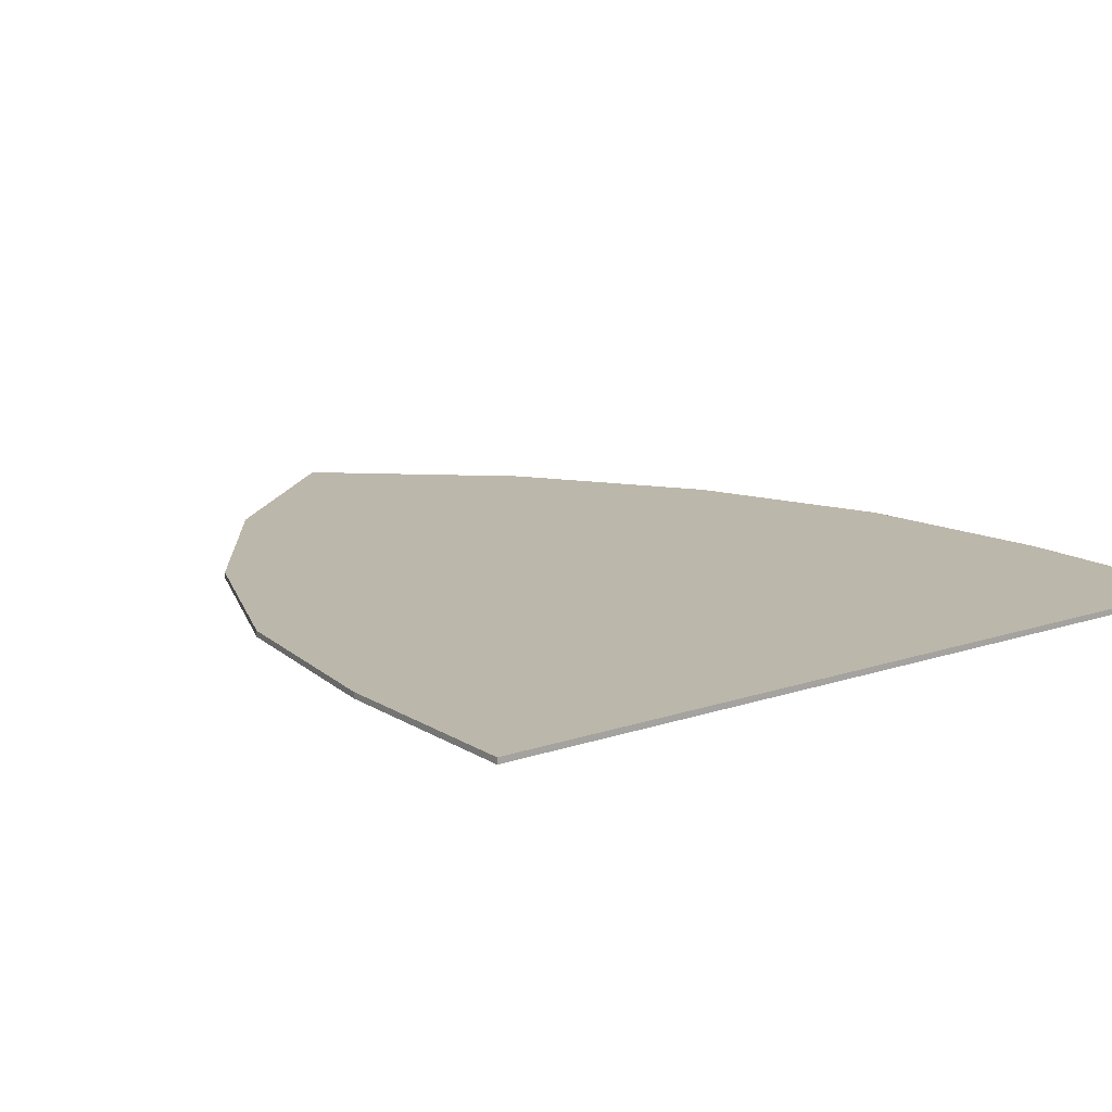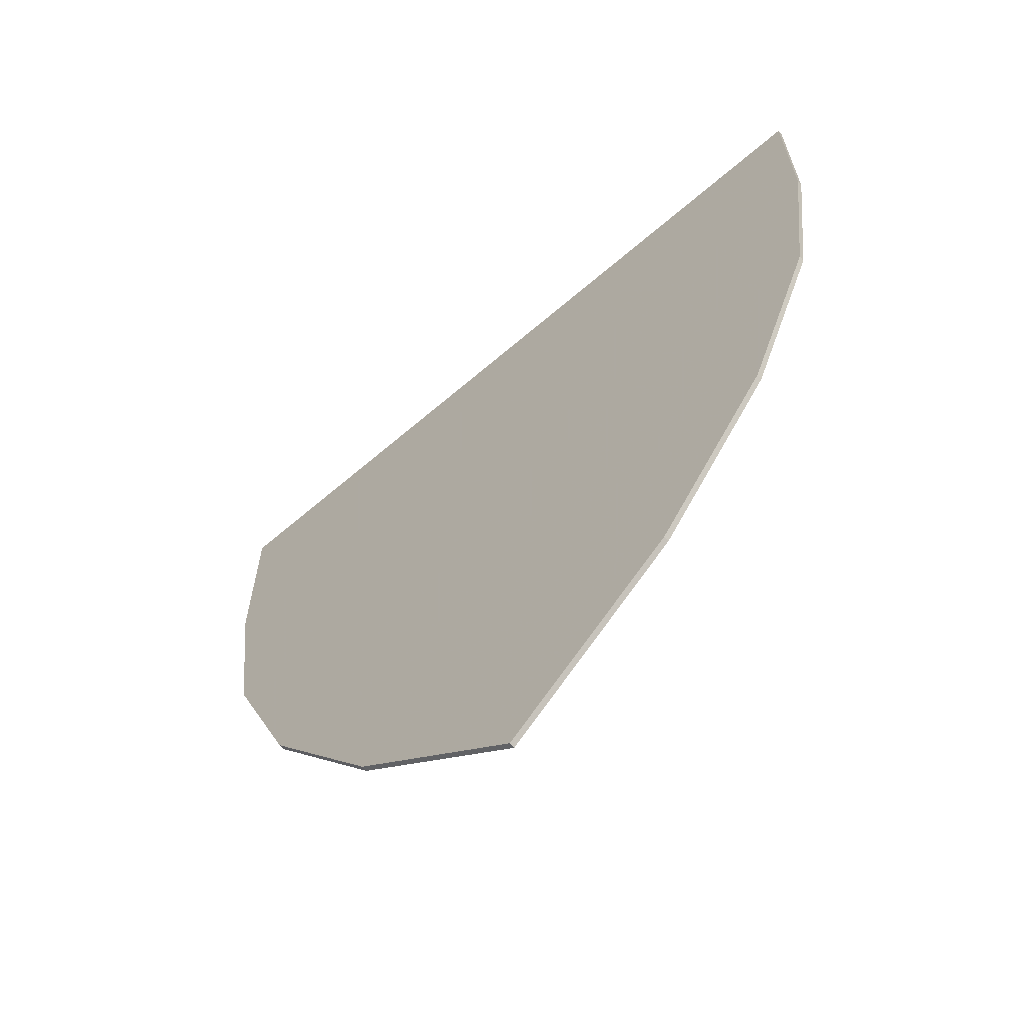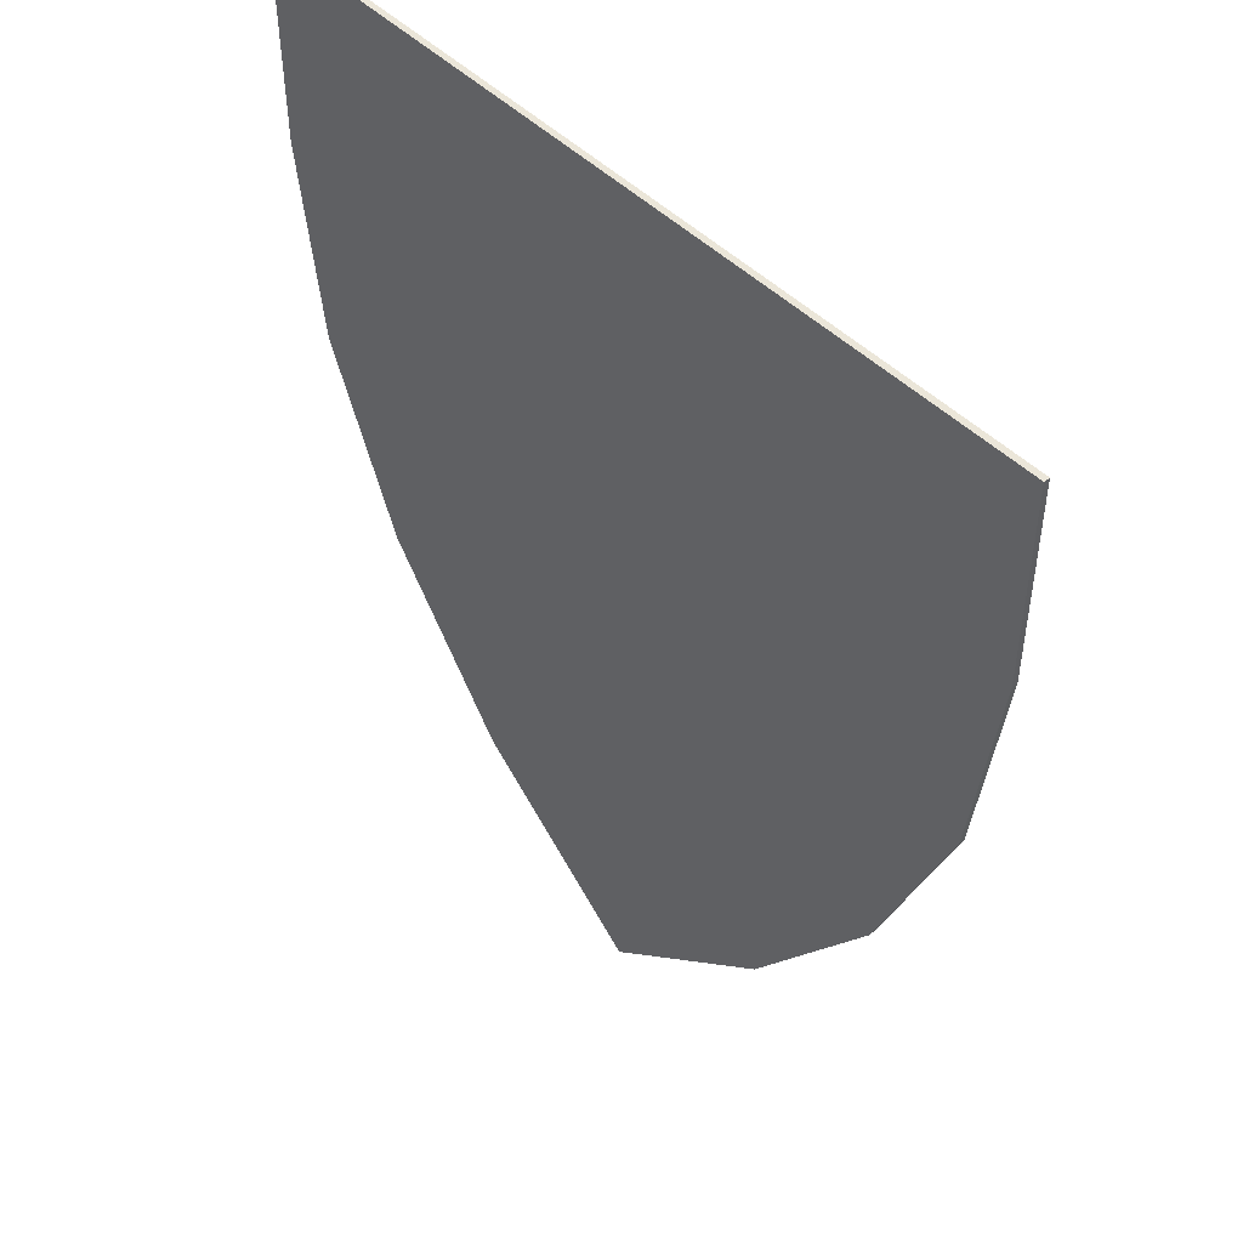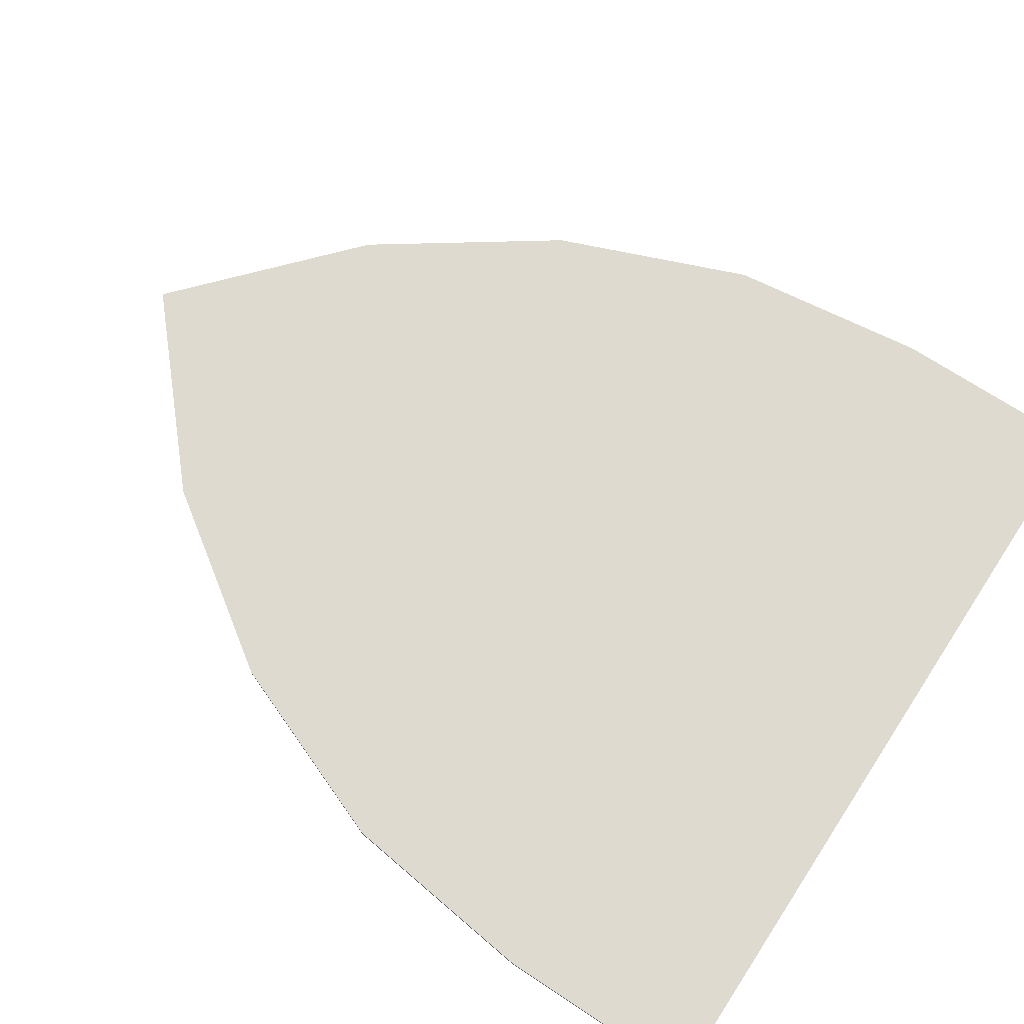
<metadata>
{"format":"obj","ext":"obj","renderer":"f3d","projection":"perspective","resolution":1024,"background":"white","views":[{"elev":14.4,"azim":-36.7,"up":"+Y"},{"elev":-65.6,"azim":-139.3,"up":"+Z"},{"elev":48.1,"azim":-132.4,"up":"+Z"},{"elev":70.9,"azim":-56.7,"up":"+Y"}]}
</metadata>
<code>
v 0 -0.0125 0.616
v -0.08 -0.0125 0.48
v 0 -0.0125 0.525
v -0.18 -0.0125 0.42
v -0.08 -0.0125 0.48
v 0 -0.0125 0.616
v -0.88 -0.0125 0.616
v -0.59 -0.0125 0.24
v -0.18 -0.0125 0.42
v -0.88 -0.0125 0.616
v -0.715 -0.0125 0.235
v -0.715 -0.0125 0.235
v -0.88 -0.0125 0.616
v -0.88 -0.0125 0.176
v -0.715 -0.0125 0.045
v -0.705 -0.0125 -0.005
v -0.715 -0.0125 0.045
v -0.88 -0.0125 0.176
v -0.8237 -0.0125 -0.2653
v -0.705 -0.0125 -0.005
v -0.8237 -0.0125 -0.2653
v -0.655 -0.0125 -0.245
v -0.59 -0.0125 0.075
v -0.715 -0.0125 0.045
v -0.705 -0.0125 -0.005
v -0.625 -0.0125 0.01
v -0.59 -0.0125 0.075
v -0.625 -0.0125 0.01
v -0.42 -0.0125 0.09
v -0.46 -0.0125 0.135
v -0.25 -0.0125 0.305
v -0.46 -0.0125 0.135
v -0.42 -0.0125 0.09
v -0.21 -0.0125 0.225
v -0.18 -0.0125 0.42
v -0.25 -0.0125 0.305
v -0.135 -0.0125 0.345
v -0.08 -0.0125 0.48
v -0.135 -0.0125 0.345
v -0.25 -0.0125 0.305
v -0.21 -0.0125 0.225
v -0.13 -0.0125 0.245
v -0.14 -0.0125 0.145
v -0.13 -0.0125 0.245
v -0.21 -0.0125 0.225
v -0.205 -0.0125 0.03
v -0.21 -0.0125 0.225
v -0.275 -0.0125 0.055
v -0.205 -0.0125 0.03
v -0.205 -0.0125 0.03
v -0.275 -0.0125 0.055
v -0.445 -0.0125 -0.11
v -0.4 -0.0125 -0.155
v -0.64 -0.0125 -0.29
v -0.4 -0.0125 -0.155
v -0.445 -0.0125 -0.11
v -0.655 -0.0125 -0.245
v -0.64 -0.0125 -0.29
v -0.655 -0.0125 -0.245
v -0.8237 -0.0125 -0.2653
v -0.6569 -0.0125 -0.6899
v -0.51 -0.0125 -0.62
v -0.64 -0.0125 -0.29
v -0.6569 -0.0125 -0.6899
v -0.3854 -0.0125 -1.081
v -0.075 -0.0125 0.175
v -0.13 -0.0125 0.245
v -0.14 -0.0125 0.145
v -0.05 -0.0125 0.095
v 0 -0.0125 0.15
v -0.075 -0.0125 0.175
v -0.05 -0.0125 0.095
v 0 -0.0125 0.09
v -0.51 -0.0125 -0.62
v -0.3854 -0.0125 -1.081
v -0.365 -0.0125 -0.87
v -0.365 -0.0125 -0.87
v -0.3854 -0.0125 -1.081
v -0.165 -0.0125 -1.11
v -0.3854 -0.0125 -1.081
v -0.095 -0.0125 -1.18
v -0.165 -0.0125 -1.11
v -0.165 -0.0125 -1.11
v -0.095 -0.0125 -1.18
v 0 -0.0125 -1.035
v -0.105 -0.0125 -1.065
v -0.04 -0.0125 -0.96
v -0.105 -0.0125 -1.065
v 0 -0.0125 -1.035
v 0 -0.0125 -0.71
v -0.04 -0.0125 -0.96
v 0 -0.0125 -1.035
v -0.3854 -0.0125 -1.081
v 0 -0.0125 -1.424
v 0 -0.0125 -1.265
v -0.095 -0.0125 -1.18
v -0.715 -0.0125 0.235
v -0.715 -0.0125 0.045
v -0.59 -0.0125 0.075
v -0.59 -0.0125 0.24
v -0.59 -0.0125 0.24
v -0.59 -0.0125 0.075
v -0.46 -0.0125 0.135
v -0.25 -0.0125 0.305
v -0.18 -0.0125 0.42
v -0.59 -0.0125 0.24
v -0.25 -0.0125 0.305
v -0.625 -0.0125 0.01
v -0.705 -0.0125 -0.005
v -0.655 -0.0125 -0.245
v -0.445 -0.0125 -0.11
v -0.42 -0.0125 0.09
v -0.625 -0.0125 0.01
v -0.445 -0.0125 -0.11
v -0.275 -0.0125 0.055
v -0.21 -0.0125 0.225
v -0.42 -0.0125 0.09
v -0.275 -0.0125 0.055
v -0.4 -0.0125 -0.155
v -0.51 -0.0125 -0.62
v 0 -0.0125 -0.71
v -0.205 -0.0125 0.03
v -0.05 -0.0125 0.095
v -0.205 -0.0125 0.03
v 0 -0.0125 -0.71
v 0 -0.0125 0.09
v -0.14 -0.0125 0.145
v -0.205 -0.0125 0.03
v -0.05 -0.0125 0.095
v 0 -0.0125 -0.71
v -0.51 -0.0125 -0.62
v -0.365 -0.0125 -0.87
v -0.04 -0.0125 -0.96
v -0.105 -0.0125 -1.065
v -0.04 -0.0125 -0.96
v -0.365 -0.0125 -0.87
v -0.165 -0.0125 -1.11
v 0 -0.0125 -1.035
v -0.095 -0.0125 -1.18
v 0 -0.0125 -1.265
v -0.05 -0.0125 0.46
v 0 -0.0125 0.49
v 0 -0.0125 0.525
v -0.08 -0.0125 0.48
v -0.09 -0.0125 0.395
v -0.05 -0.0125 0.46
v -0.08 -0.0125 0.48
v -0.135 -0.0125 0.345
v -0.105 -0.0125 0.335
v -0.09 -0.0125 0.395
v -0.135 -0.0125 0.345
v -0.13 -0.0125 0.245
v -0.105 -0.0125 0.335
v -0.13 -0.0125 0.245
v -0.105 -0.0125 0.265
v -0.08 -0.0125 0.215
v -0.105 -0.0125 0.265
v -0.13 -0.0125 0.245
v -0.075 -0.0125 0.175
v -0.035 -0.0125 0.19
v -0.08 -0.0125 0.215
v -0.075 -0.0125 0.175
v 0 -0.0125 0.15
v -0.035 -0.0125 0.19
v 0 -0.0125 0.15
v 0 -0.0125 0.185
v -0.4 -0.0125 -0.155
v -0.64 -0.0125 -0.29
v -0.51 -0.0125 -0.62
v 0 -0.0125 0.616
v 0.08 -0.0125 0.48
v 0 -0.0125 0.525
v 0.18 -0.0125 0.42
v 0.08 -0.0125 0.48
v 0 -0.0125 0.616
v 0.88 -0.0125 0.616
v 0.59 -0.0125 0.24
v 0.18 -0.0125 0.42
v 0.88 -0.0125 0.616
v 0.715 -0.0125 0.235
v 0.715 -0.0125 0.235
v 0.88 -0.0125 0.616
v 0.88 -0.0125 0.176
v 0.715 -0.0125 0.045
v 0.705 -0.0125 -0.005
v 0.715 -0.0125 0.045
v 0.88 -0.0125 0.176
v 0.8237 -0.0125 -0.2653
v 0.705 -0.0125 -0.005
v 0.8237 -0.0125 -0.2653
v 0.655 -0.0125 -0.245
v 0.59 -0.0125 0.075
v 0.715 -0.0125 0.045
v 0.705 -0.0125 -0.005
v 0.625 -0.0125 0.01
v 0.59 -0.0125 0.075
v 0.625 -0.0125 0.01
v 0.42 -0.0125 0.09
v 0.46 -0.0125 0.135
v 0.25 -0.0125 0.305
v 0.46 -0.0125 0.135
v 0.42 -0.0125 0.09
v 0.21 -0.0125 0.225
v 0.18 -0.0125 0.42
v 0.25 -0.0125 0.305
v 0.135 -0.0125 0.345
v 0.08 -0.0125 0.48
v 0.135 -0.0125 0.345
v 0.25 -0.0125 0.305
v 0.21 -0.0125 0.225
v 0.13 -0.0125 0.245
v 0.14 -0.0125 0.145
v 0.13 -0.0125 0.245
v 0.21 -0.0125 0.225
v 0.205 -0.0125 0.03
v 0.21 -0.0125 0.225
v 0.275 -0.0125 0.055
v 0.205 -0.0125 0.03
v 0.205 -0.0125 0.03
v 0.275 -0.0125 0.055
v 0.445 -0.0125 -0.11
v 0.4 -0.0125 -0.155
v 0.64 -0.0125 -0.29
v 0.4 -0.0125 -0.155
v 0.445 -0.0125 -0.11
v 0.655 -0.0125 -0.245
v 0.64 -0.0125 -0.29
v 0.655 -0.0125 -0.245
v 0.8237 -0.0125 -0.2653
v 0.6569 -0.0125 -0.6899
v 0.51 -0.0125 -0.62
v 0.64 -0.0125 -0.29
v 0.6569 -0.0125 -0.6899
v 0.3854 -0.0125 -1.081
v 0.075 -0.0125 0.175
v 0.13 -0.0125 0.245
v 0.14 -0.0125 0.145
v 0.05 -0.0125 0.095
v 0 -0.0125 0.15
v 0.075 -0.0125 0.175
v 0.05 -0.0125 0.095
v 0 -0.0125 0.09
v 0.51 -0.0125 -0.62
v 0.3854 -0.0125 -1.081
v 0.365 -0.0125 -0.87
v 0.365 -0.0125 -0.87
v 0.3854 -0.0125 -1.081
v 0.165 -0.0125 -1.11
v 0.3854 -0.0125 -1.081
v 0.095 -0.0125 -1.18
v 0.165 -0.0125 -1.11
v 0.165 -0.0125 -1.11
v 0.095 -0.0125 -1.18
v 0 -0.0125 -1.035
v 0.105 -0.0125 -1.065
v 0.04 -0.0125 -0.96
v 0.105 -0.0125 -1.065
v 0 -0.0125 -1.035
v 0 -0.0125 -0.71
v 0.04 -0.0125 -0.96
v 0 -0.0125 -1.035
v 0.3854 -0.0125 -1.081
v 0 -0.0125 -1.424
v 0 -0.0125 -1.265
v 0.095 -0.0125 -1.18
v 0.715 -0.0125 0.235
v 0.715 -0.0125 0.045
v 0.59 -0.0125 0.075
v 0.59 -0.0125 0.24
v 0.59 -0.0125 0.24
v 0.59 -0.0125 0.075
v 0.46 -0.0125 0.135
v 0.25 -0.0125 0.305
v 0.18 -0.0125 0.42
v 0.59 -0.0125 0.24
v 0.25 -0.0125 0.305
v 0.625 -0.0125 0.01
v 0.705 -0.0125 -0.005
v 0.655 -0.0125 -0.245
v 0.445 -0.0125 -0.11
v 0.42 -0.0125 0.09
v 0.625 -0.0125 0.01
v 0.445 -0.0125 -0.11
v 0.275 -0.0125 0.055
v 0.21 -0.0125 0.225
v 0.42 -0.0125 0.09
v 0.275 -0.0125 0.055
v 0.4 -0.0125 -0.155
v 0.51 -0.0125 -0.62
v 0 -0.0125 -0.71
v 0.205 -0.0125 0.03
v 0.05 -0.0125 0.095
v 0.205 -0.0125 0.03
v 0 -0.0125 -0.71
v 0 -0.0125 0.09
v 0.14 -0.0125 0.145
v 0.205 -0.0125 0.03
v 0.05 -0.0125 0.095
v 0 -0.0125 -0.71
v 0.51 -0.0125 -0.62
v 0.365 -0.0125 -0.87
v 0.04 -0.0125 -0.96
v 0.105 -0.0125 -1.065
v 0.04 -0.0125 -0.96
v 0.365 -0.0125 -0.87
v 0.165 -0.0125 -1.11
v 0 -0.0125 -1.035
v 0.095 -0.0125 -1.18
v 0 -0.0125 -1.265
v 0.05 -0.0125 0.46
v 0 -0.0125 0.49
v 0 -0.0125 0.525
v 0.08 -0.0125 0.48
v 0.09 -0.0125 0.395
v 0.05 -0.0125 0.46
v 0.08 -0.0125 0.48
v 0.135 -0.0125 0.345
v 0.105 -0.0125 0.335
v 0.09 -0.0125 0.395
v 0.135 -0.0125 0.345
v 0.13 -0.0125 0.245
v 0.105 -0.0125 0.335
v 0.13 -0.0125 0.245
v 0.105 -0.0125 0.265
v 0.08 -0.0125 0.215
v 0.105 -0.0125 0.265
v 0.13 -0.0125 0.245
v 0.075 -0.0125 0.175
v 0.035 -0.0125 0.19
v 0.08 -0.0125 0.215
v 0.075 -0.0125 0.175
v 0 -0.0125 0.15
v 0.035 -0.0125 0.19
v 0 -0.0125 0.15
v 0 -0.0125 0.185
v 0.4 -0.0125 -0.155
v 0.64 -0.0125 -0.29
v 0.51 -0.0125 -0.62
v -0.88 -0.0125 0.616
v 0.88 -0.0125 0.616
v 0.88 0 0.616
v -0.88 0 0.616
v -0.88 -0.0125 0.176
v -0.88 -0.0125 0.616
v -0.88 0 0.616
v -0.88 0 0.176
v 0.88 0 0.176
v 0.88 0 0.616
v 0.88 -0.0125 0.616
v 0.88 -0.0125 0.176
v -0.8237 -0.0125 -0.2653
v -0.88 -0.0125 0.176
v -0.88 0 0.176
v -0.8237 0 -0.2653
v 0.8237 0 -0.2653
v 0.88 0 0.176
v 0.88 -0.0125 0.176
v 0.8237 -0.0125 -0.2653
v -0.6569 -0.0125 -0.6899
v -0.8237 -0.0125 -0.2653
v -0.8237 0 -0.2653
v -0.6569 0 -0.6899
v 0.6569 0 -0.6899
v 0.8237 0 -0.2653
v 0.8237 -0.0125 -0.2653
v 0.6569 -0.0125 -0.6899
v -0.3854 -0.0125 -1.081
v -0.6569 -0.0125 -0.6899
v -0.6569 0 -0.6899
v -0.3854 0 -1.081
v 0.3854 0 -1.081
v 0.6569 0 -0.6899
v 0.6569 -0.0125 -0.6899
v 0.3854 -0.0125 -1.081
v 0 -0.0125 -1.424
v -0.3854 -0.0125 -1.081
v -0.3854 0 -1.081
v 0 0 -1.424
v 0 0 -1.424
v 0.3854 0 -1.081
v 0.3854 -0.0125 -1.081
v 0 -0.0125 -1.424
v 0 0 -1.424
v -0.3854 0 -1.081
v 0.3854 0 -1.081
v -0.3854 0 -1.081
v -0.6569 0 -0.6899
v 0.6569 0 -0.6899
v 0.3854 0 -1.081
v -0.6569 0 -0.6899
v -0.8237 0 -0.2653
v 0.8237 0 -0.2653
v 0.6569 0 -0.6899
v -0.8237 0 -0.2653
v -0.88 0 0.176
v 0.88 0 0.176
v 0.8237 0 -0.2653
v -0.88 0 0.176
v -0.88 0 0.616
v 0.88 0 0.616
v 0.88 0 0.176
v 0.015 -0.0125 0.41
v 6.6e-05 -0.0125 0.4359
v -0.01487 -0.0125 0.41
v 6.6e-05 -0.0125 0.3841
v 0.015 -0.0125 0.41
v 6.6e-05 -0.0125 0.3841
v 0.02993 -0.0125 0.3841
v 0.04487 -0.0125 0.41
v 0.015 -0.0125 0.41
v 0.04487 -0.0125 0.41
v 0.02993 -0.0125 0.4359
v 6.6e-05 -0.0125 0.4359
v 0 -0.0125 0.49
v -0.05 -0.0125 0.46
v 6.6e-05 -0.0125 0.4359
v 0.02993 -0.0125 0.4359
v 0.05 -0.0125 0.46
v 0 -0.0125 0.49
v 0.02993 -0.0125 0.4359
v 0.04487 -0.0125 0.41
v -0.01487 -0.0125 0.41
v 6.6e-05 -0.0125 0.4359
v -0.05 -0.0125 0.46
v -0.09 -0.0125 0.395
v -0.01487 -0.0125 0.41
v -0.09 -0.0125 0.395
v -0.105 -0.0125 0.335
v 6.6e-05 -0.0125 0.3841
v 6.6e-05 -0.0125 0.3841
v -0.105 -0.0125 0.335
v -0.105 -0.0125 0.265
v -0.08 -0.0125 0.215
v 6.6e-05 -0.0125 0.3841
v -0.08 -0.0125 0.215
v -0.035 -0.0125 0.19
v 0 -0.0125 0.185
v 0.02993 -0.0125 0.3841
v 6.6e-05 -0.0125 0.3841
v 0 -0.0125 0.185
v 0.035 -0.0125 0.19
v 0.02993 -0.0125 0.3841
v 0.035 -0.0125 0.19
v 0.08 -0.0125 0.215
v 0.105 -0.0125 0.265
v 0.02993 -0.0125 0.3841
v 0.105 -0.0125 0.265
v 0.105 -0.0125 0.335
v 0.09 -0.0125 0.395
v 0.04487 -0.0125 0.41
v 0.02993 -0.0125 0.3841
v 0.09 -0.0125 0.395
v 0.05 -0.0125 0.46
v 0.04487 -0.0125 0.41
v 0.09 -0.0125 0.395
g mesh4668214
f 1 2 3
f 4 5 6
f 6 7 4
f 8 9 10
f 10 11 8
f 12 13 14
f 14 15 12
f 16 17 18
f 18 19 16
f 20 21 22
f 23 24 25
f 25 26 23
f 27 28 29
f 29 30 27
f 31 32 33
f 33 34 31
f 35 36 37
f 37 38 35
f 39 40 41
f 41 42 39
f 43 44 45
f 45 46 43
f 47 48 49
f 50 51 52
f 52 53 50
f 54 55 56
f 56 57 54
f 58 59 60
f 60 61 58
f 62 63 64
f 64 65 62
f 66 67 68
f 68 69 66
f 70 71 72
f 72 73 70
f 74 75 76
f 77 78 79
f 80 81 82
f 83 84 85
f 85 86 83
f 87 88 89
f 90 91 92
f 93 94 95
f 95 96 93
f 97 98 99
f 99 100 97
f 101 102 103
f 103 104 101
f 105 106 107
f 108 109 110
f 110 111 108
f 112 113 114
f 114 115 112
f 116 117 118
f 119 120 121
f 121 122 119
f 123 124 125
f 125 126 123
f 127 128 129
f 130 131 132
f 132 133 130
f 134 135 136
f 136 137 134
f 138 139 140
f 141 142 143
f 143 144 141
f 145 146 147
f 147 148 145
f 149 150 151
f 151 152 149
f 153 154 155
f 156 157 158
f 158 159 156
f 160 161 162
f 162 163 160
f 164 165 166
f 167 168 169
g mesh4668216
f 170 172 171
f 173 175 174
f 175 173 176
f 177 179 178
f 179 177 180
f 181 183 182
f 183 181 184
f 185 187 186
f 187 185 188
f 189 191 190
f 192 194 193
f 194 192 195
f 196 198 197
f 198 196 199
f 200 202 201
f 202 200 203
f 204 206 205
f 206 204 207
f 208 210 209
f 210 208 211
f 212 214 213
f 214 212 215
f 216 218 217
f 219 221 220
f 221 219 222
f 223 225 224
f 225 223 226
f 227 229 228
f 229 227 230
f 231 233 232
f 233 231 234
f 235 237 236
f 237 235 238
f 239 241 240
f 241 239 242
f 243 245 244
f 246 248 247
f 249 251 250
f 252 254 253
f 254 252 255
f 256 258 257
f 259 261 260
f 262 264 263
f 264 262 265
f 266 268 267
f 268 266 269
f 270 272 271
f 272 270 273
f 274 276 275
f 277 279 278
f 279 277 280
f 281 283 282
f 283 281 284
f 285 287 286
f 288 290 289
f 290 288 291
f 292 294 293
f 294 292 295
f 296 298 297
f 299 301 300
f 301 299 302
f 303 305 304
f 305 303 306
f 307 309 308
f 310 312 311
f 312 310 313
f 314 316 315
f 316 314 317
f 318 320 319
f 320 318 321
f 322 324 323
f 325 327 326
f 327 325 328
f 329 331 330
f 331 329 332
f 333 335 334
f 336 338 337
g mesh4668218
f 339 340 341
f 341 342 339
f 343 344 345
f 345 346 343
f 347 348 349
f 349 350 347
f 351 352 353
f 353 354 351
f 355 356 357
f 357 358 355
f 359 360 361
f 361 362 359
f 363 364 365
f 365 366 363
f 367 368 369
f 369 370 367
f 371 372 373
f 373 374 371
f 375 376 377
f 377 378 375
f 379 380 381
f 381 382 379
g mesh4668219
f 383 384 385
f 386 387 388
f 388 389 386
f 390 391 392
f 392 393 390
f 394 395 396
f 396 397 394
f 398 399 400
f 400 401 398
g mesh4668221
f 402 403 404
f 404 405 402
f 406 407 408
f 408 409 406
f 410 411 412
f 412 413 410
f 414 415 416
f 416 417 414
f 418 419 420
f 420 421 418
f 422 423 424
f 424 425 422
f 426 427 428
f 428 429 426
f 430 431 432
f 432 433 430
f 434 435 436
f 436 437 434
f 438 439 440
f 440 441 438
f 442 443 444
f 444 445 442
f 446 447 448
f 448 449 446
f 450 451 452
f 453 454 455

</code>
